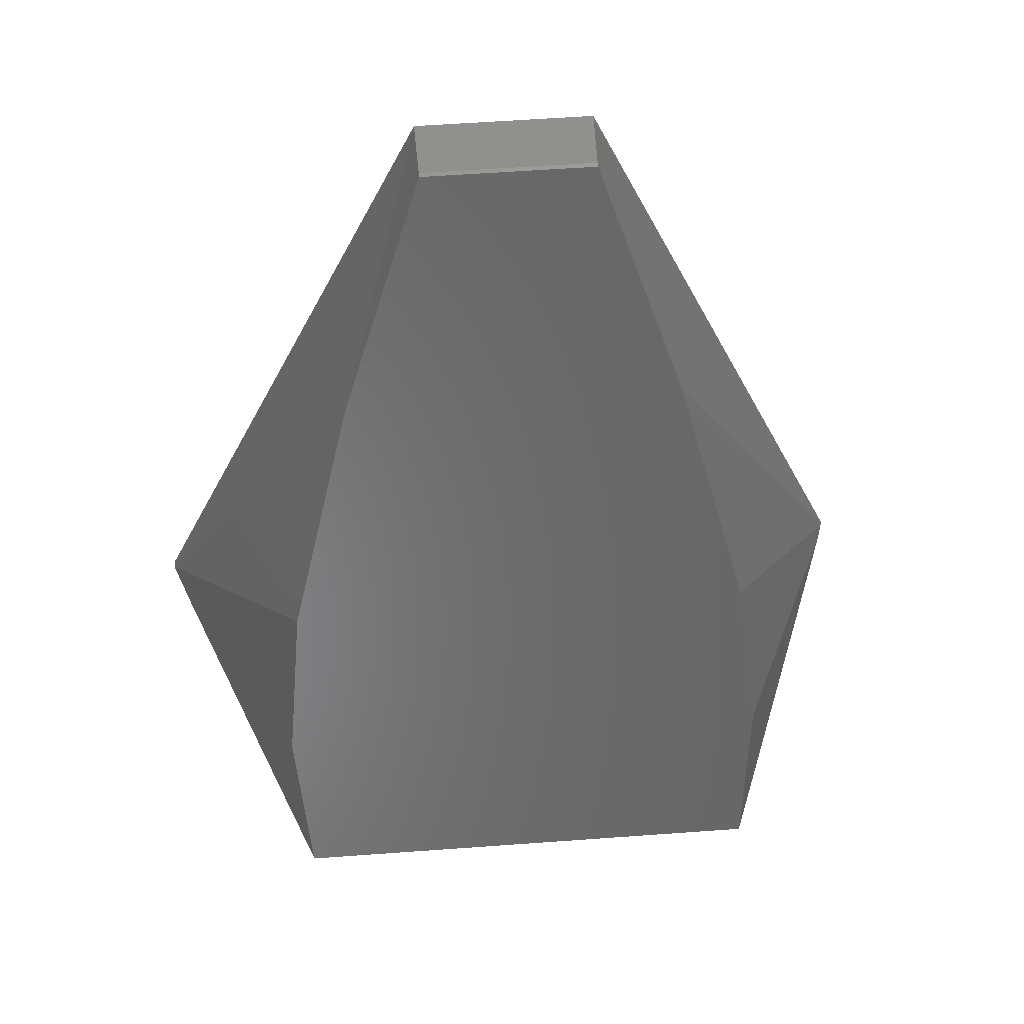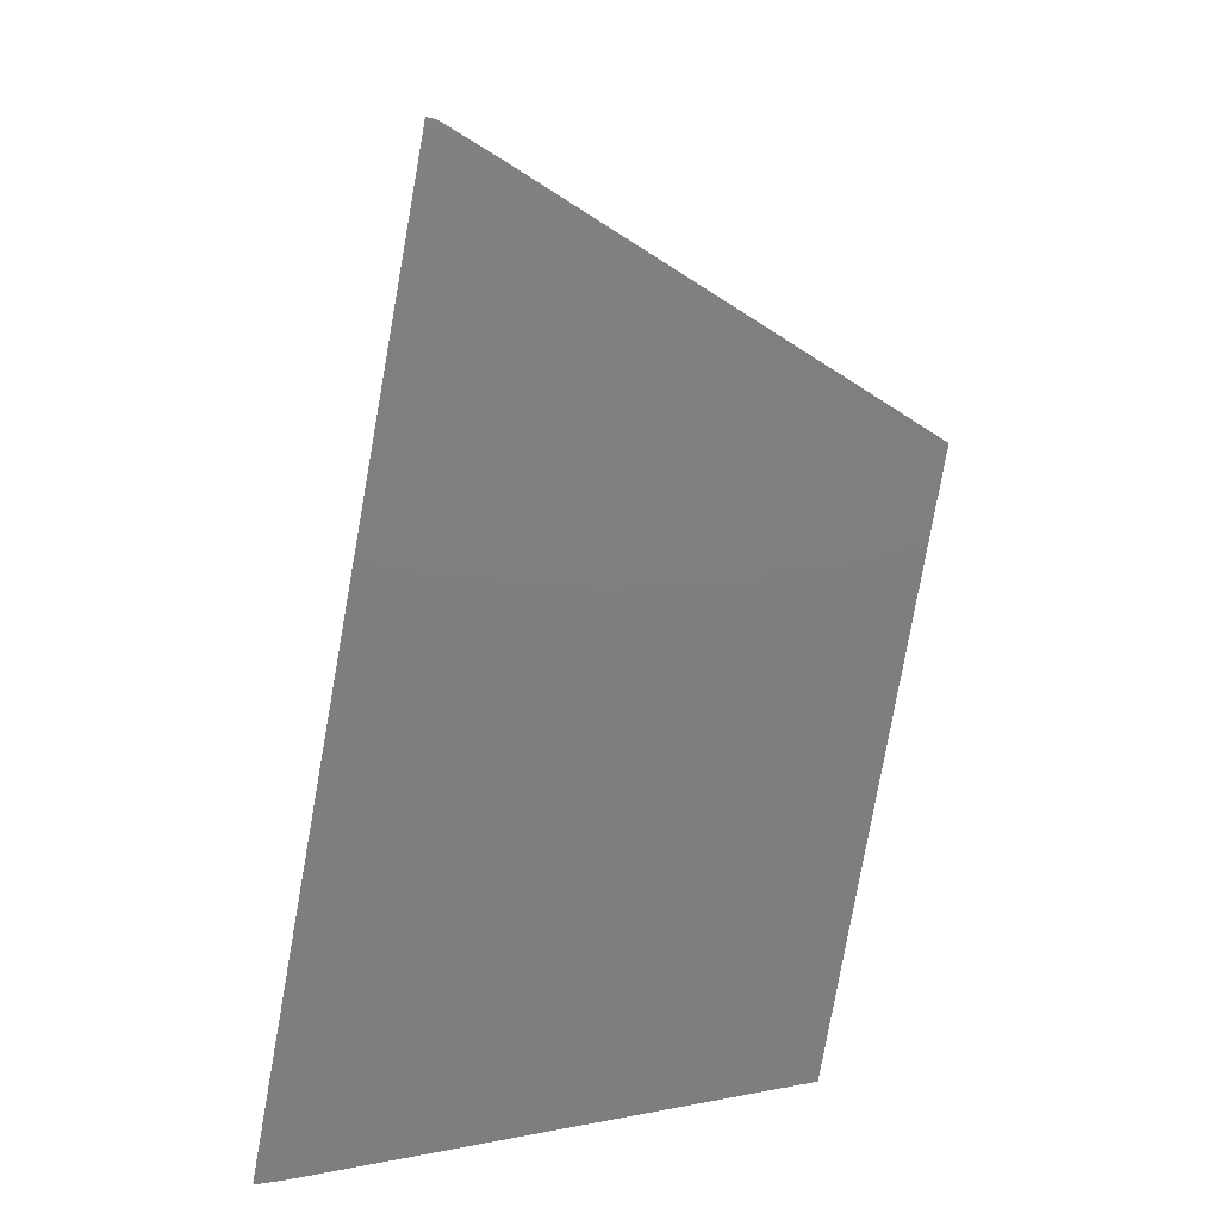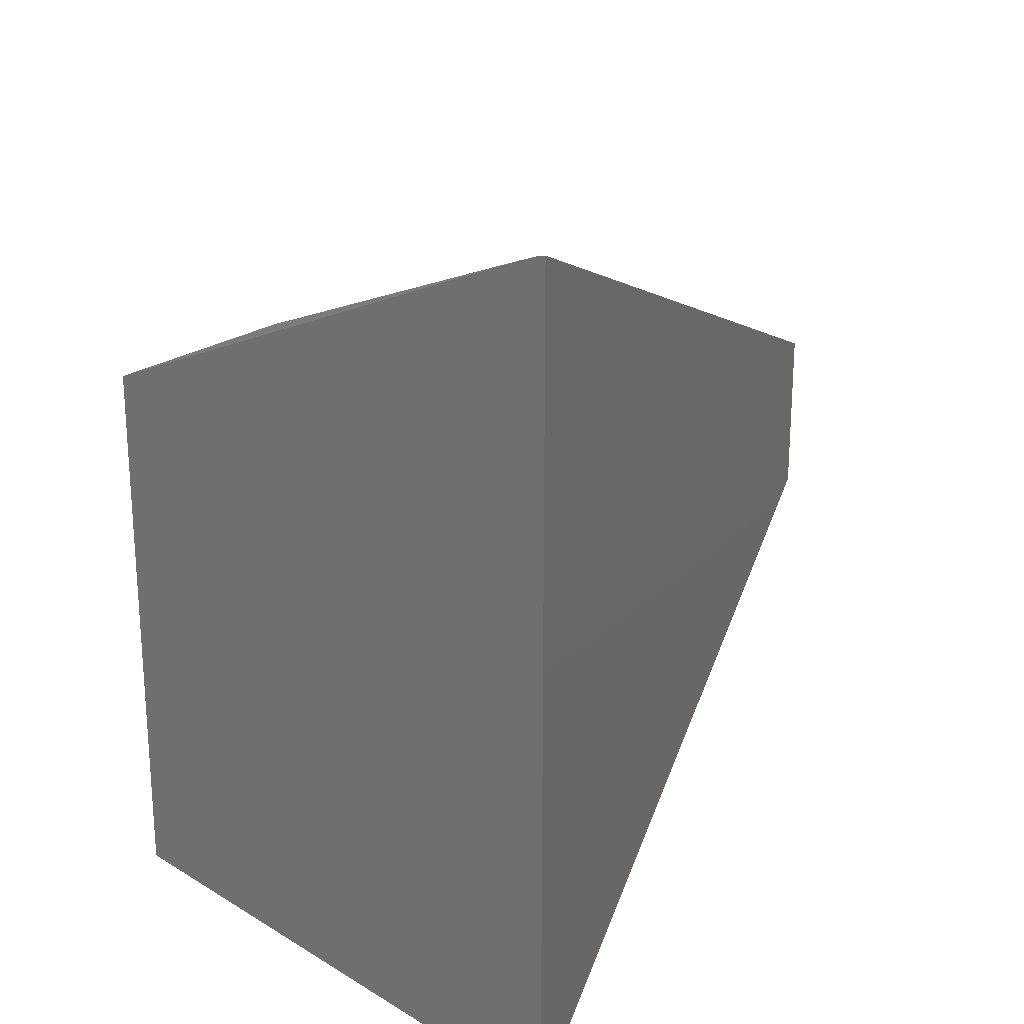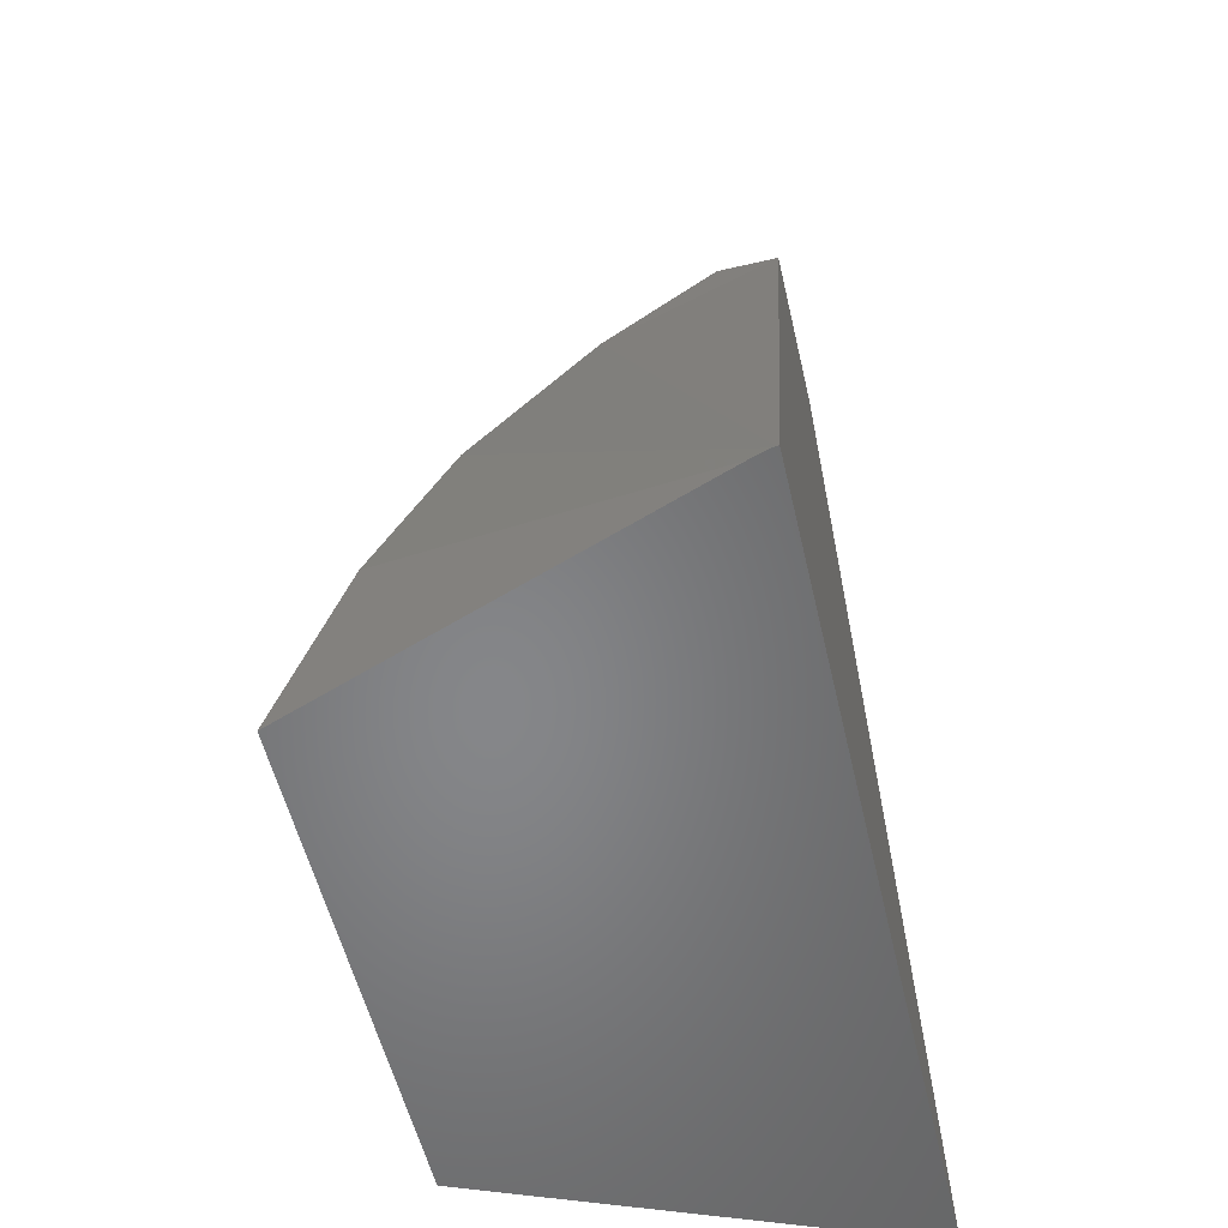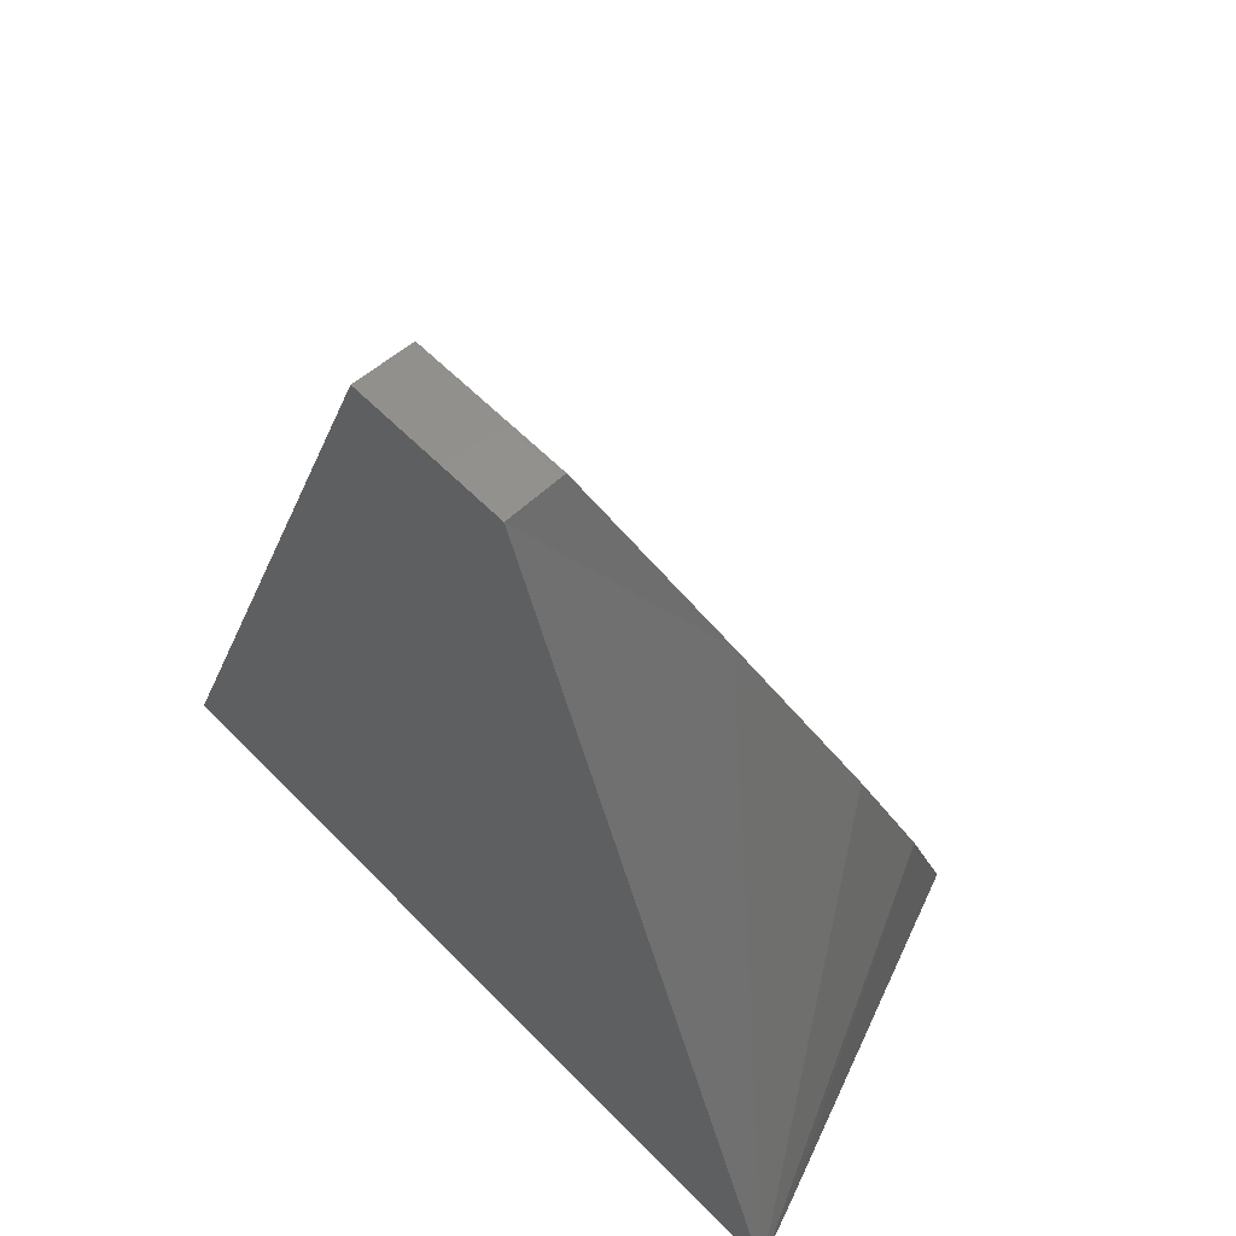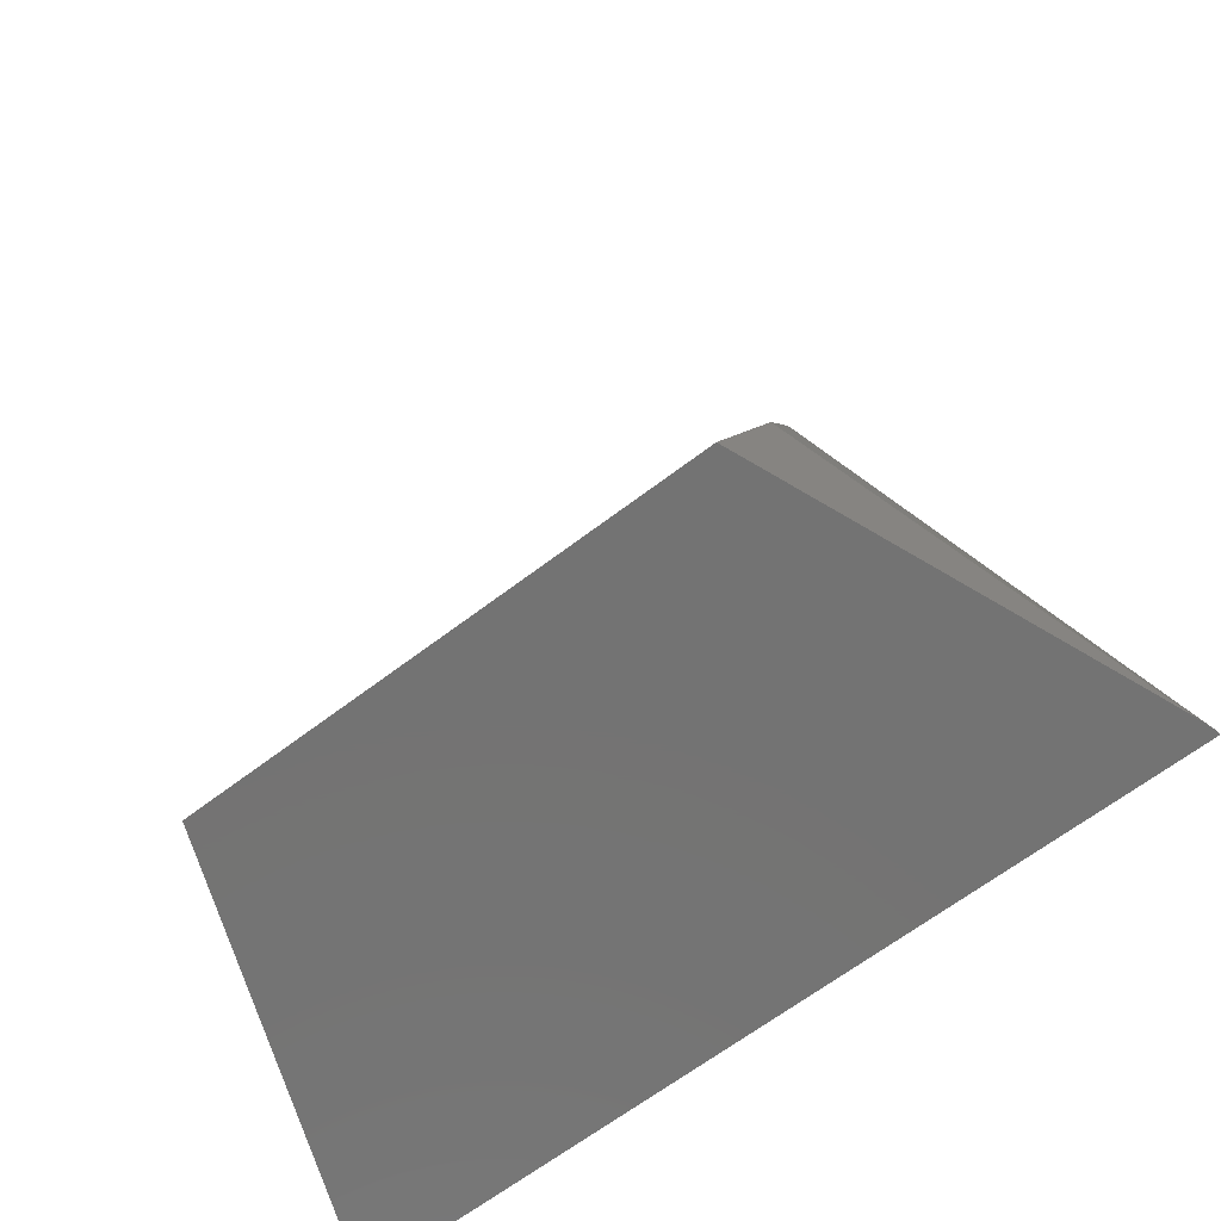
<metadata>
{"format":"stl","ext":"stl","renderer":"f3d","projection":"perspective","resolution":1024,"background":"white","views":[{"elev":58.5,"azim":85.7,"up":"+Z"},{"elev":-78.5,"azim":-10.1,"up":"+Z"},{"elev":22.2,"azim":-156.6,"up":"+Y"},{"elev":-53.2,"azim":-167.2,"up":"+Z"},{"elev":56.8,"azim":-43.1,"up":"+Z"},{"elev":-65.4,"azim":127.5,"up":"+Z"}]}
</metadata>
<code>
# stl→obj: 28 verts, 52 faces
v 0.375 -0.6015 -4.592e-17
v 0.2961 -0.1175 -4.109e-17
v 0.375 -0.1483 -4.592e-17
v 0.02156 -0.01084 -2.428e-17
v 0.002311 -0.004775 -2.31e-17
v 0.005006 -0.005279 -2.327e-17
v 0.0001621 -0.004621 0
v 0.2961 -0.6337 -4.109e-17
v 0.05669 -0.7309 -2.643e-17
v 0.007674 -0.75 -2.343e-17
v 0.0001621 -0.75 -2.297e-17
v 0.07113 -0.4482 0.7421
v 0.07516 -0.4482 0.7417
v 0.07516 -0.2952 0.7417
v 0.07113 -0.2952 0.7421
v 0.01845 -0.294 0.7421
v 0.01845 -0.4495 0.7421
v 0.3149 -0.1389 0.1487
v 0.2535 -0.1573 0.3006
v 0.1625 -0.219 0.5255
v 0.3149 -0.6113 0.1487
v 0.00647 -0.75 0.001187
v 0.003557 -0.75 0.002883
v 0.1626 -0.5278 0.5255
v 0.00193 -0.75 0.003343
v 0.000249 -0.75 0.003526
v 0.2535 -0.5921 0.3006
v 0.005085 -0.75 0.002157
f 1 2 3
f 1 4 2
f 4 5 6
f 7 5 4
f 7 4 1
f 7 1 8
f 7 8 9
f 7 9 10
f 7 10 11
f 12 13 14
f 12 14 15
f 12 15 16
f 12 16 17
f 2 18 3
f 2 4 18
f 4 6 19
f 4 19 18
f 20 6 5
f 7 20 5
f 20 19 6
f 7 16 20
f 20 16 15
f 20 15 14
f 10 21 22
f 10 9 21
f 8 21 9
f 8 1 21
f 23 24 25
f 26 25 24
f 27 24 23
f 27 23 28
f 27 28 22
f 27 22 21
f 26 24 17
f 17 24 13
f 17 13 12
f 17 16 26
f 16 11 26
f 7 11 16
f 14 13 20
f 20 13 24
f 20 24 19
f 19 24 27
f 19 27 18
f 18 27 21
f 18 21 3
f 3 21 1
f 11 10 22
f 11 22 28
f 11 28 23
f 11 23 25
f 11 25 26

</code>
